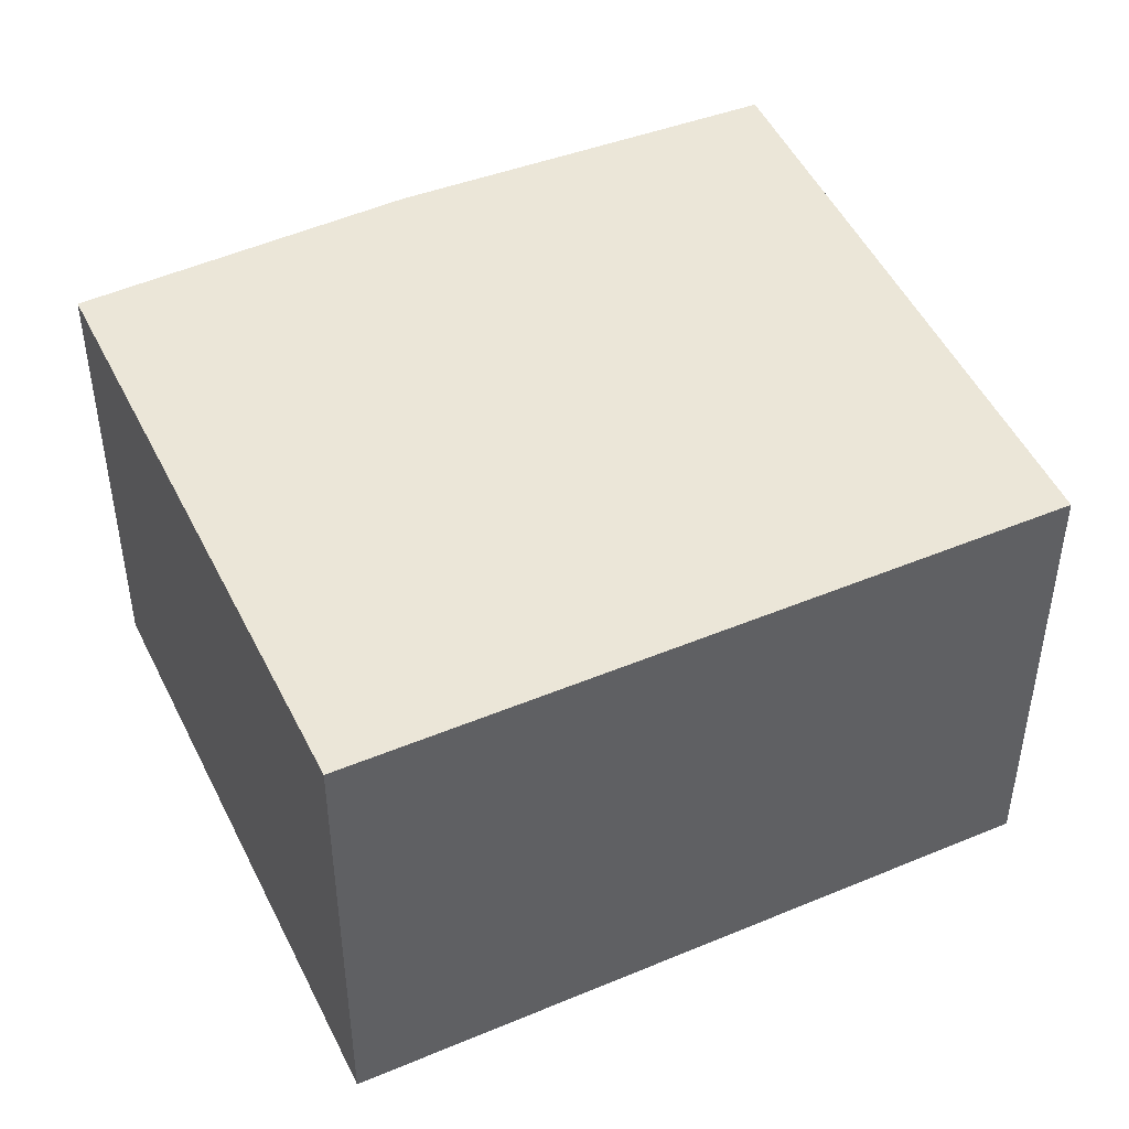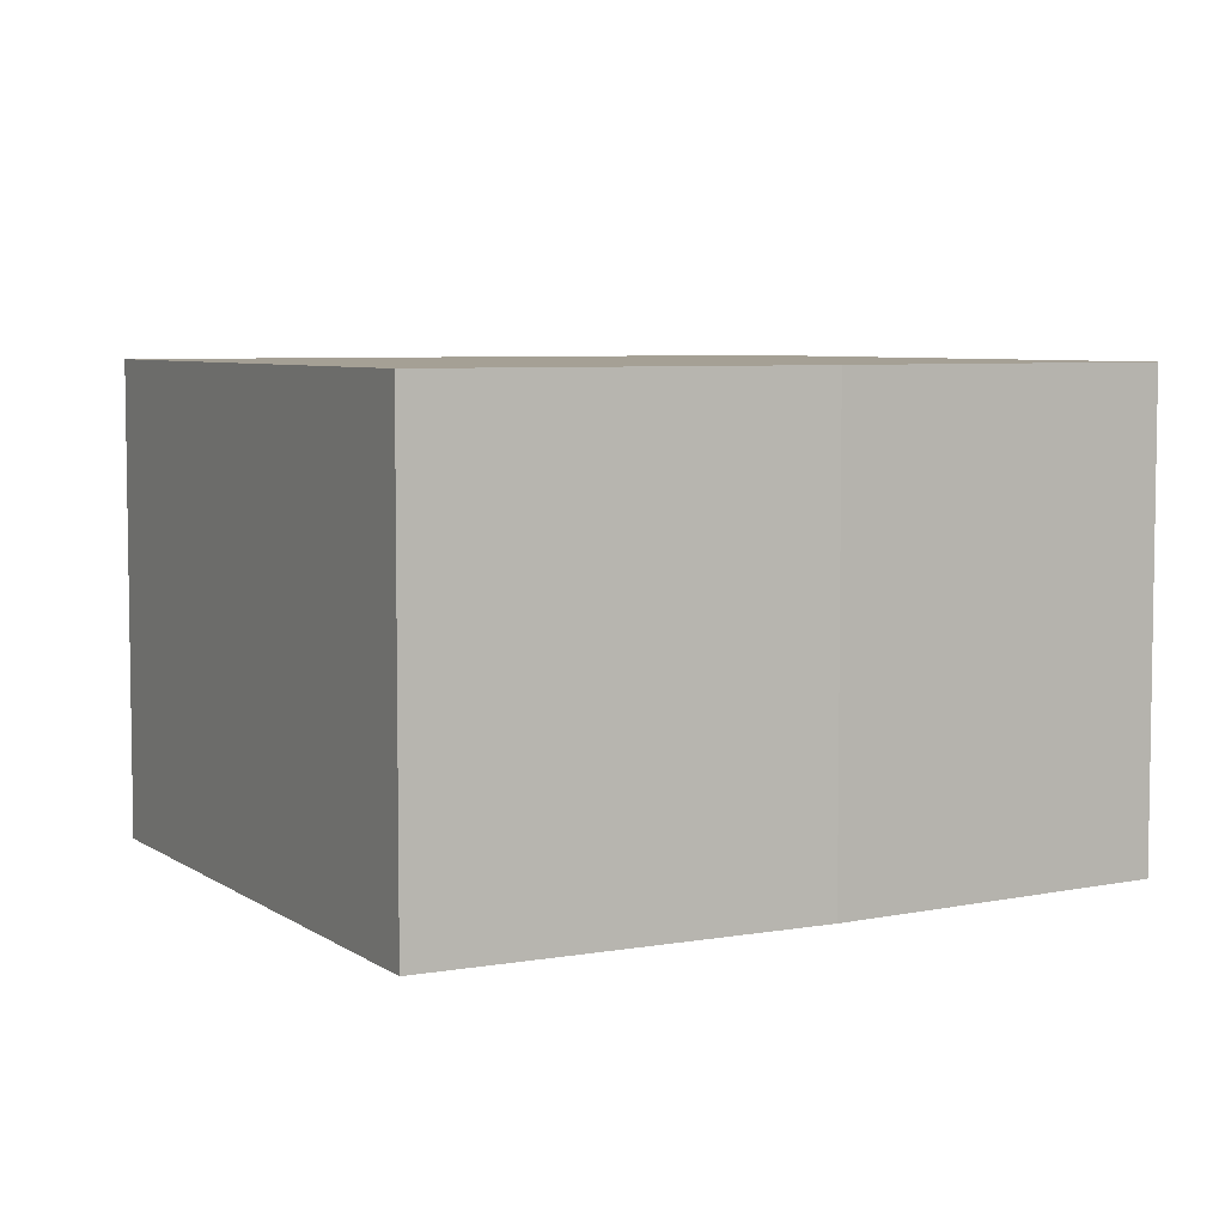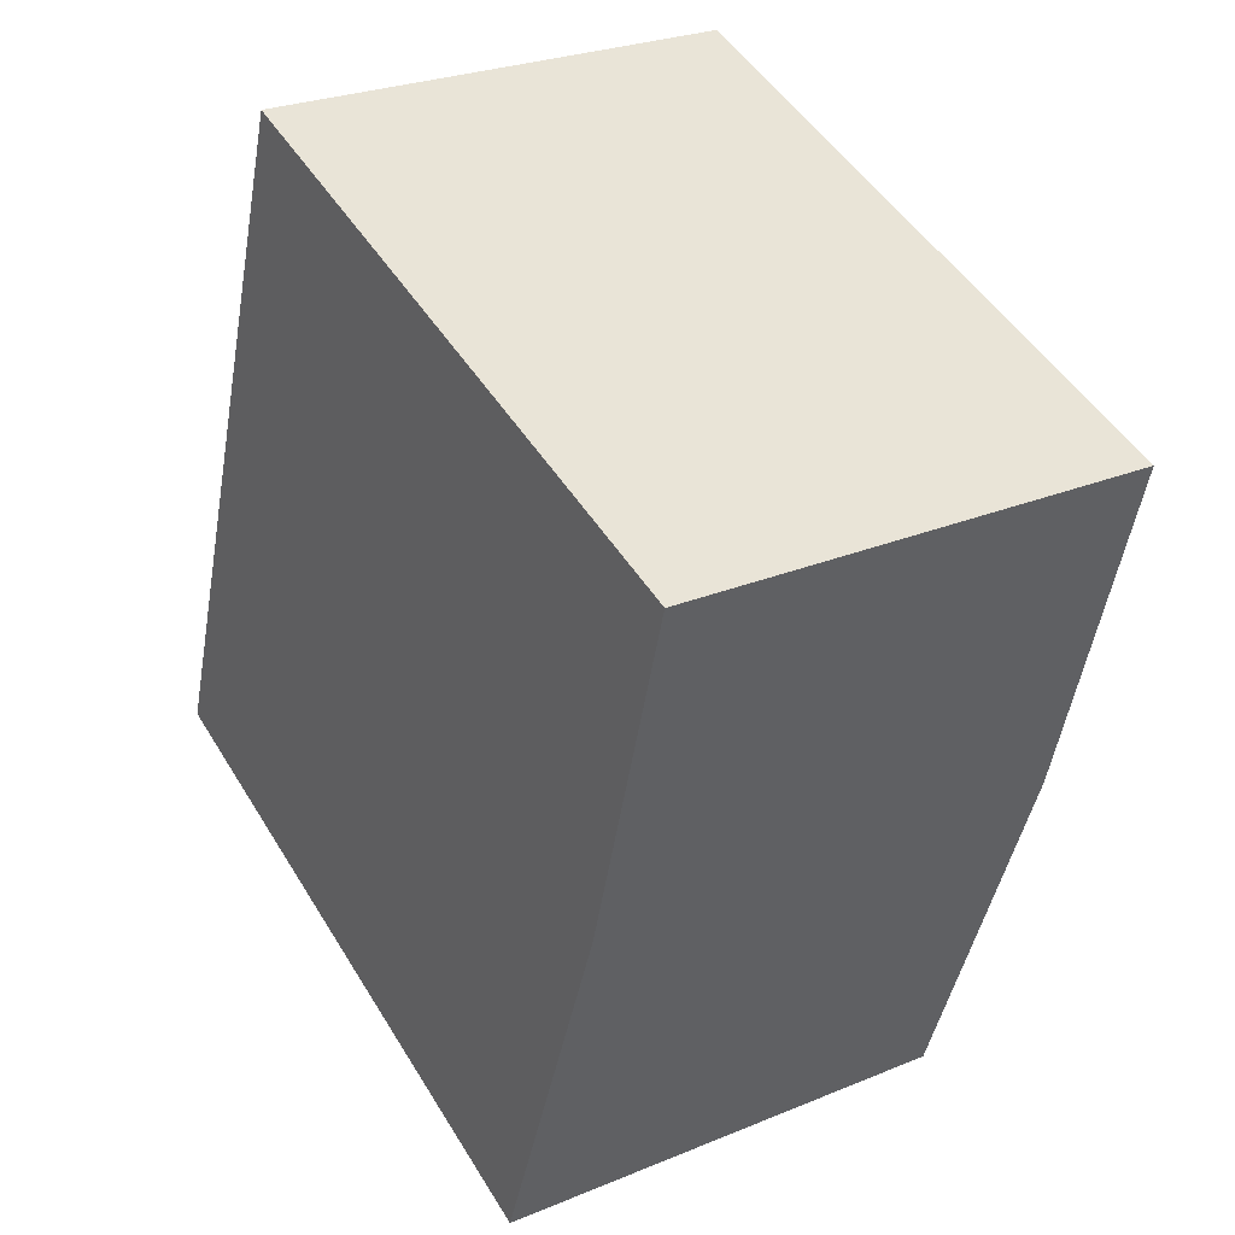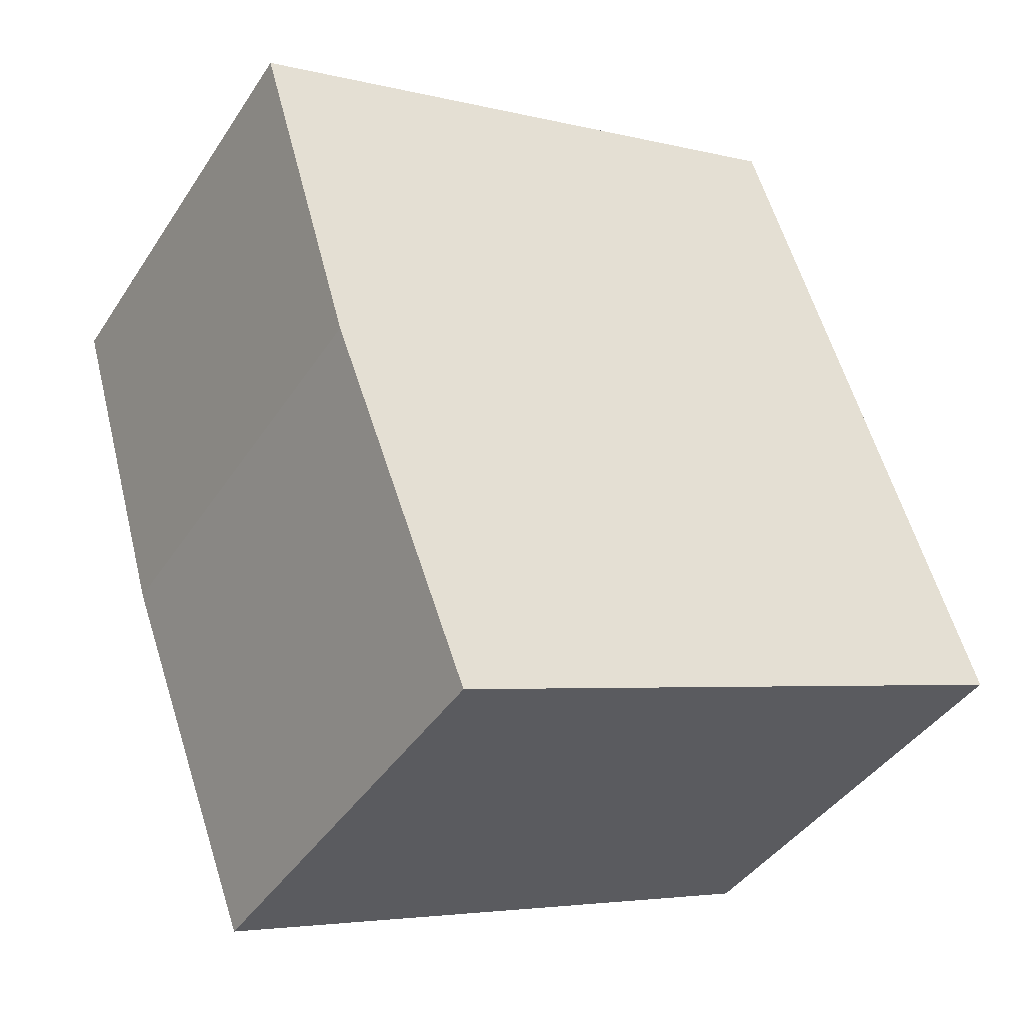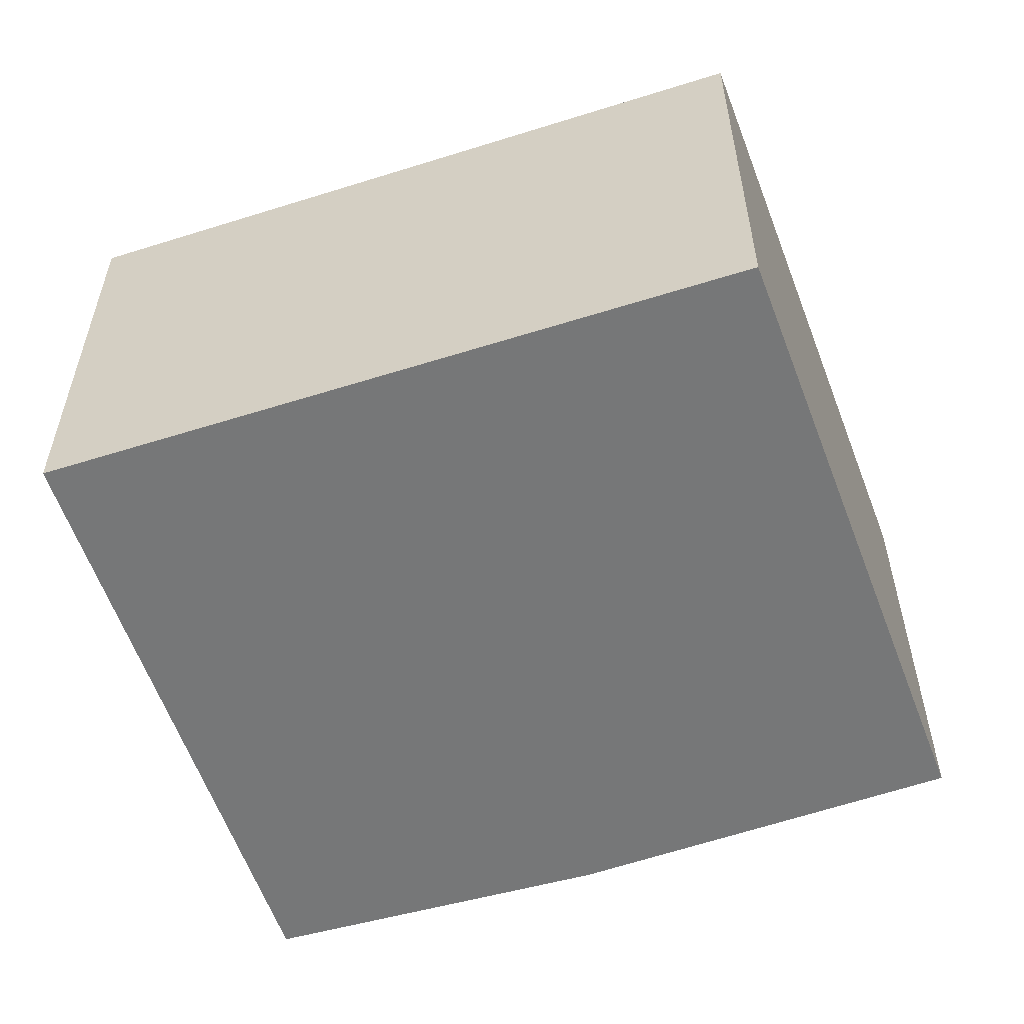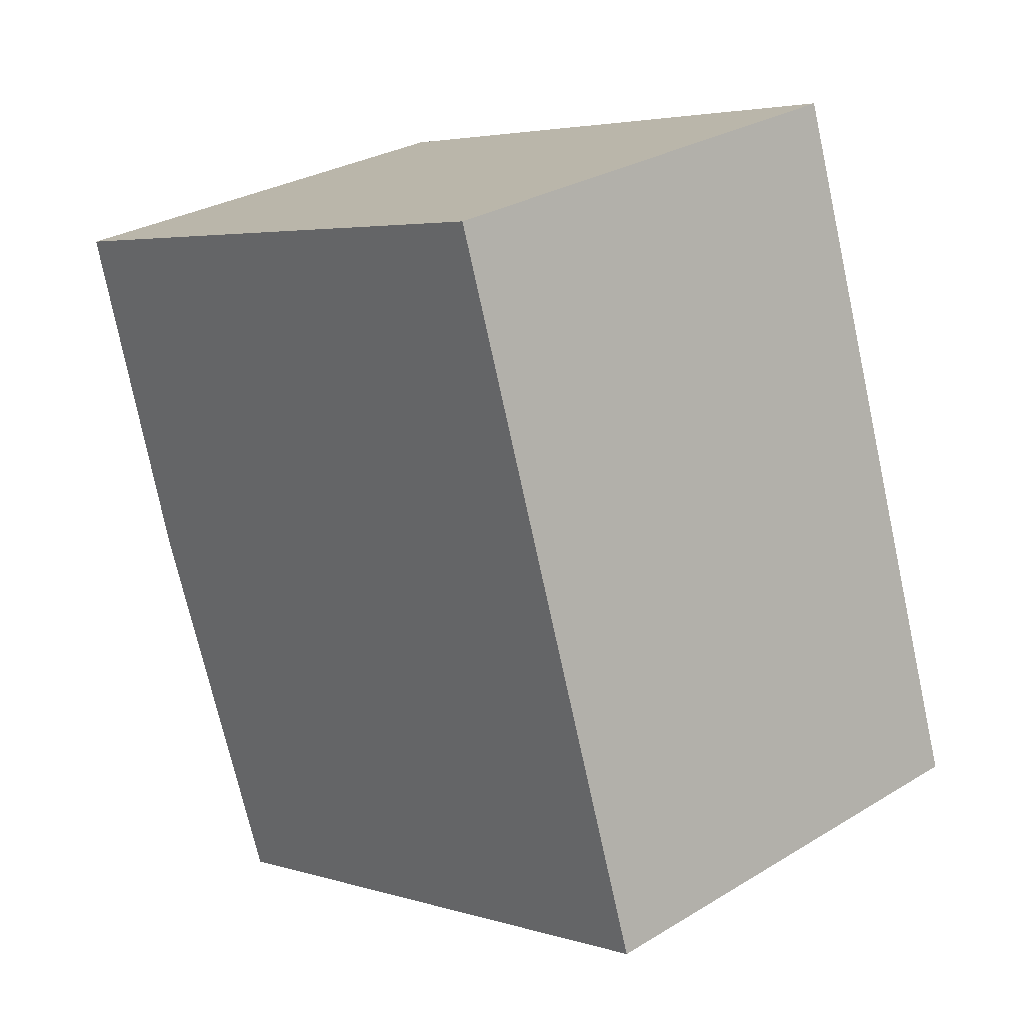
<metadata>
{"format":"obj","ext":"obj","renderer":"f3d","projection":"perspective","resolution":1024,"background":"white","views":[{"elev":46.4,"azim":45.9,"up":"+Y"},{"elev":5.9,"azim":-138.9,"up":"+Y"},{"elev":26.8,"azim":-122.8,"up":"+Z"},{"elev":-41.1,"azim":-30.3,"up":"+Z"},{"elev":-57.0,"azim":89.6,"up":"+Y"},{"elev":29.1,"azim":48.0,"up":"+Z"}]}
</metadata>
<code>
v  1.373 2.677 -4.094
v  3.545 2.677 1.207
v  4.871 2.677 -2.739
v  0 2.677 1.639e-16
v  0.566 2.677 -1.942
v  3.545 -7.391e-17 1.207
v  4.871 1.677e-16 -2.739
v  1.373 2.507e-16 -4.094
v  0.566 1.189e-16 -1.942
v  0 0 0
g defaultobject
f 1 2 3
f 2 1 4
f 4 1 5
f 6 3 2
f 3 6 7
f 7 1 3
f 1 7 8
f 8 5 1
f 5 8 9
f 9 4 5
f 4 9 10
f 10 2 4
f 2 10 6
f 10 7 6
f 7 10 8
f 8 10 9

</code>
